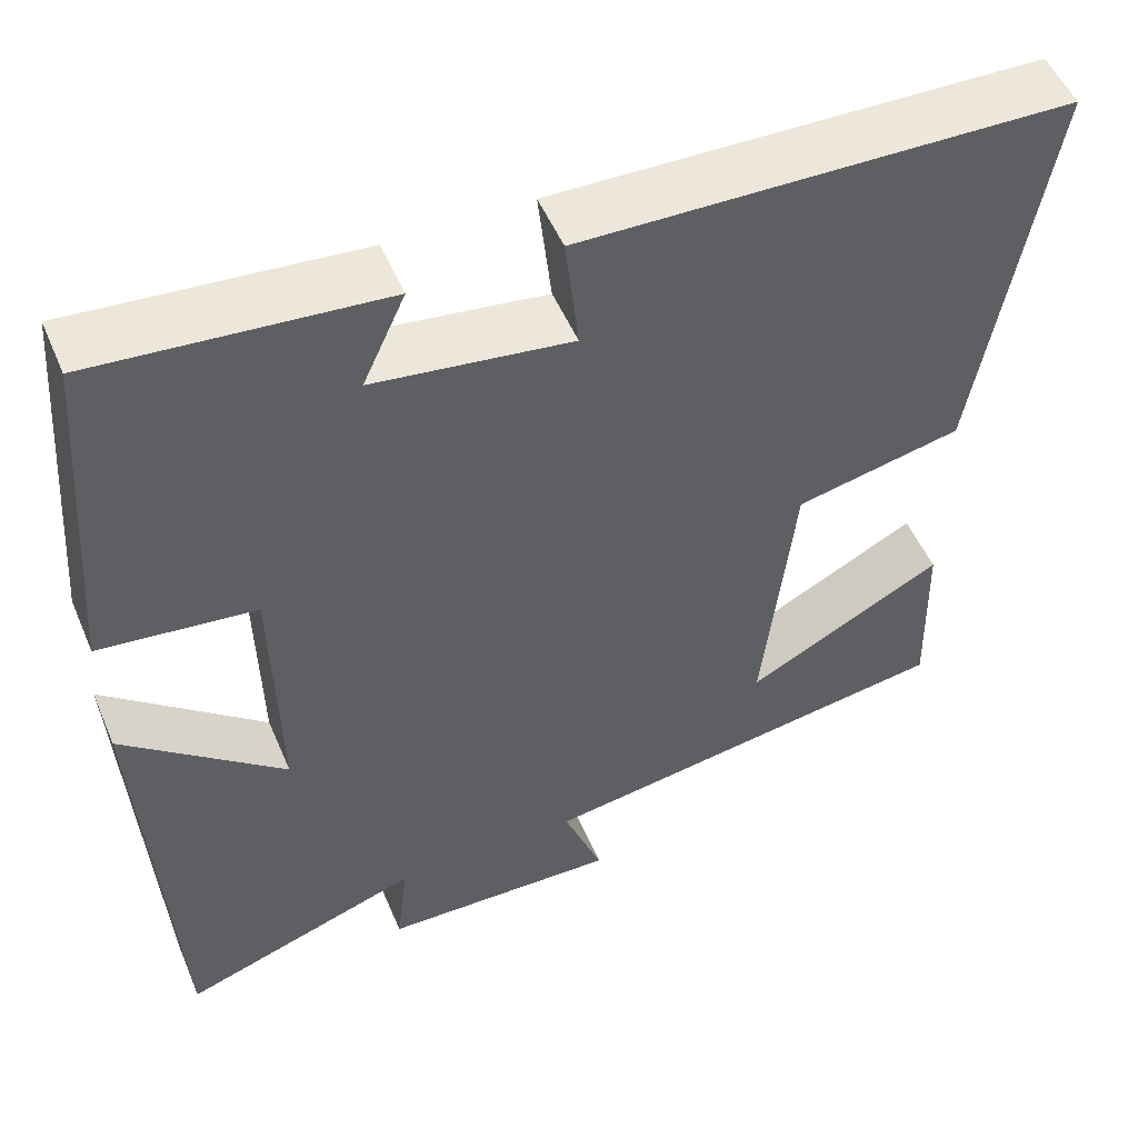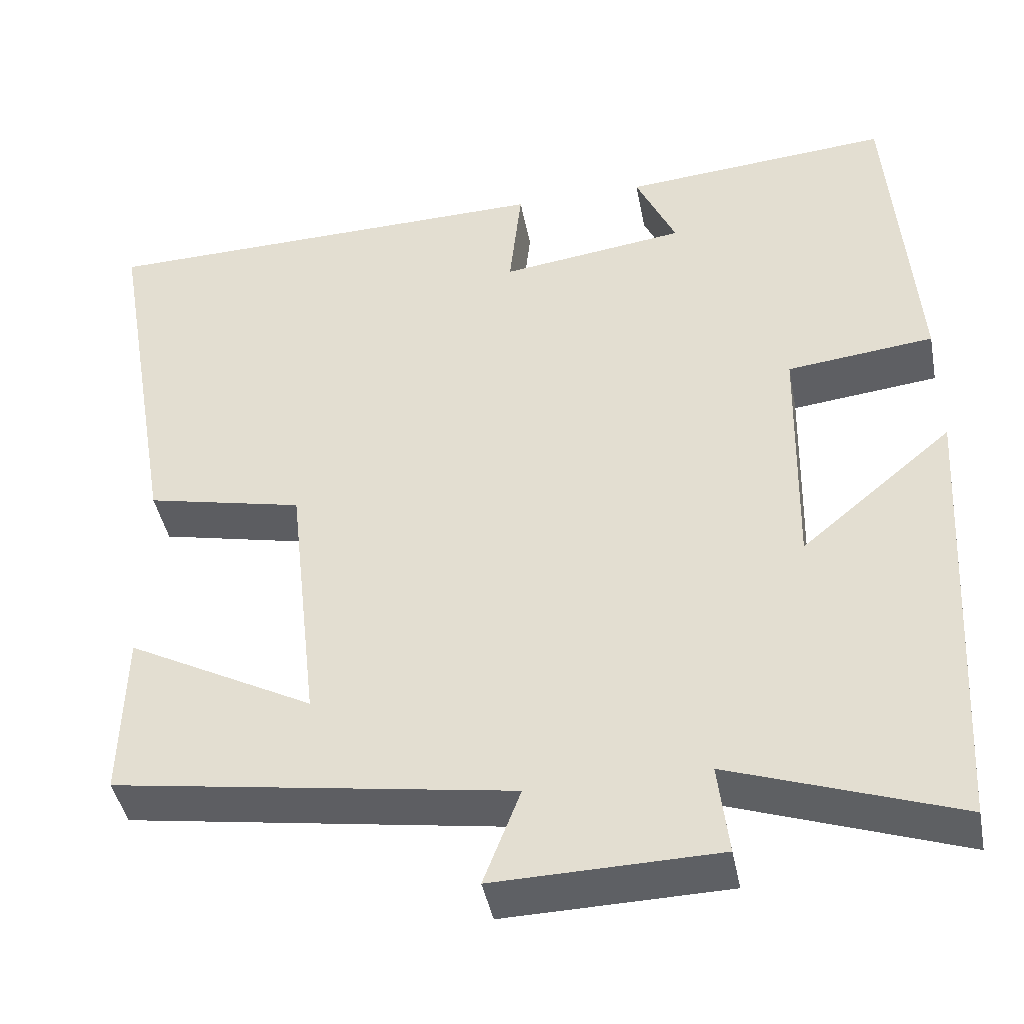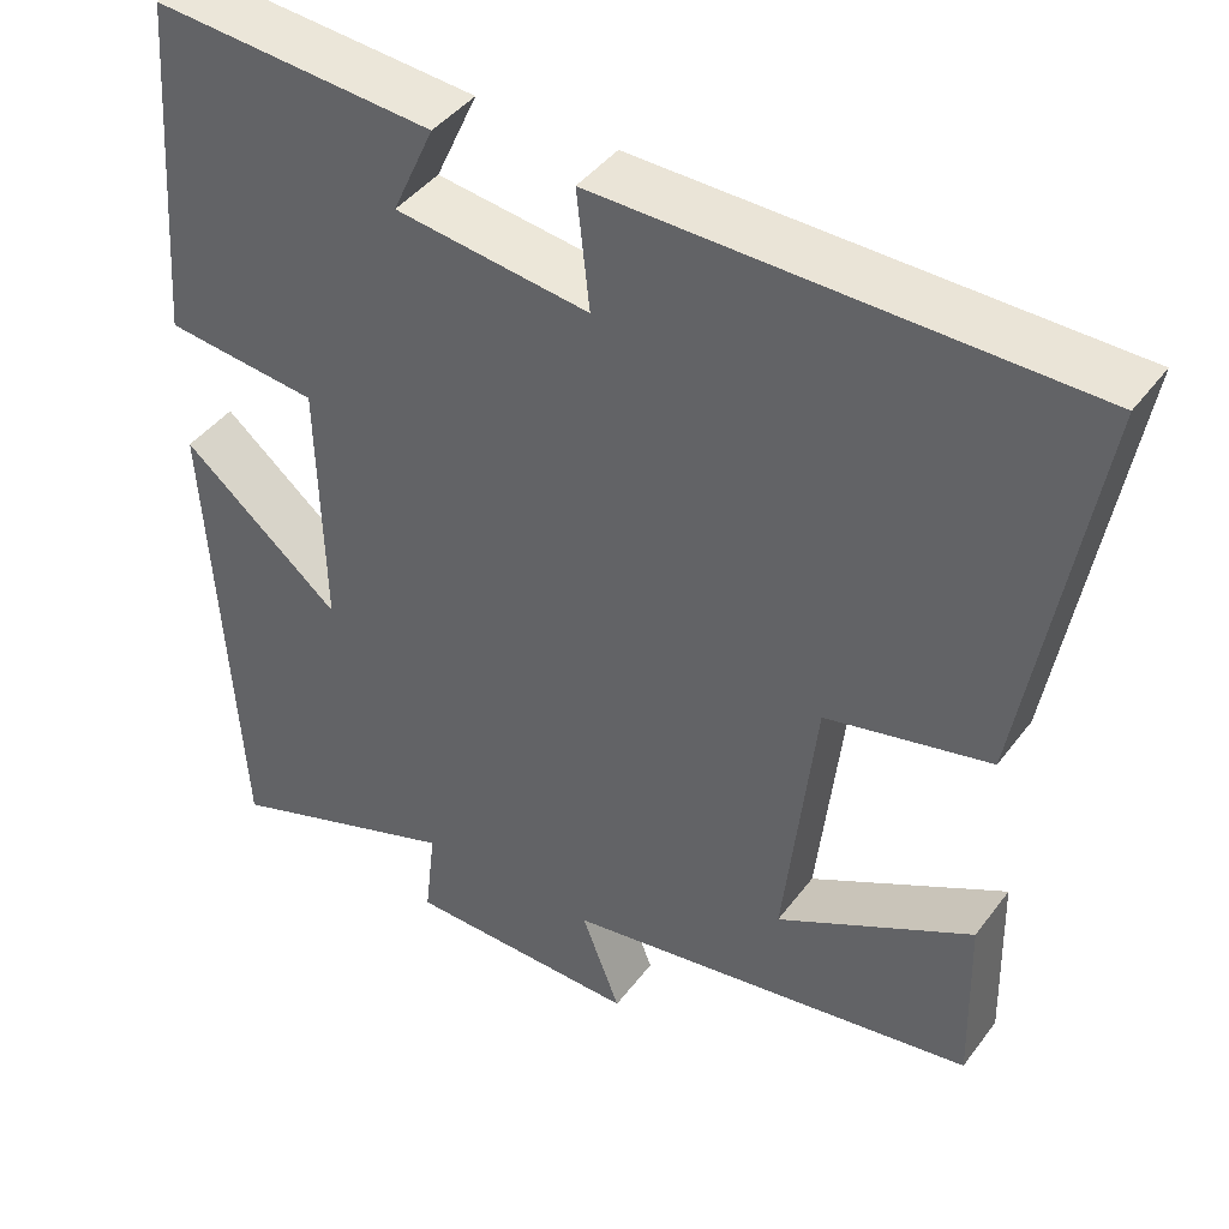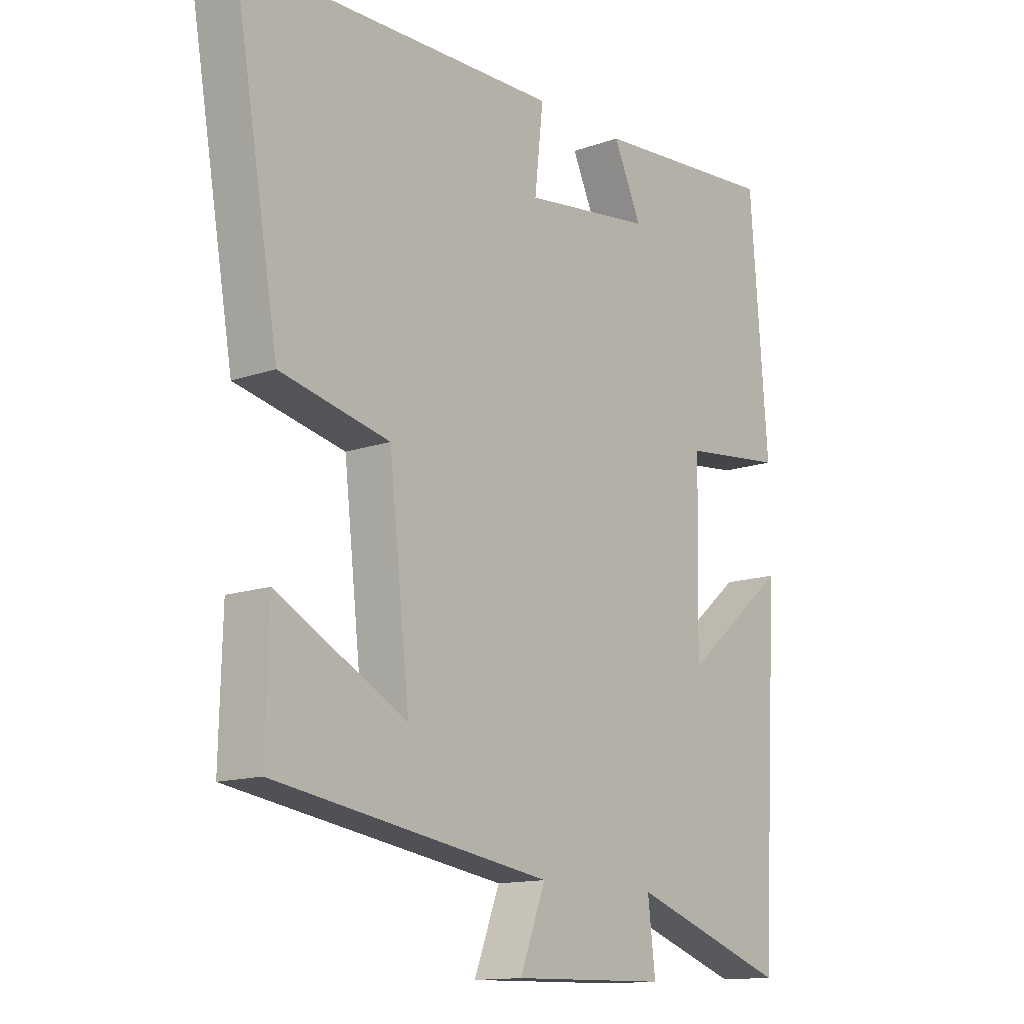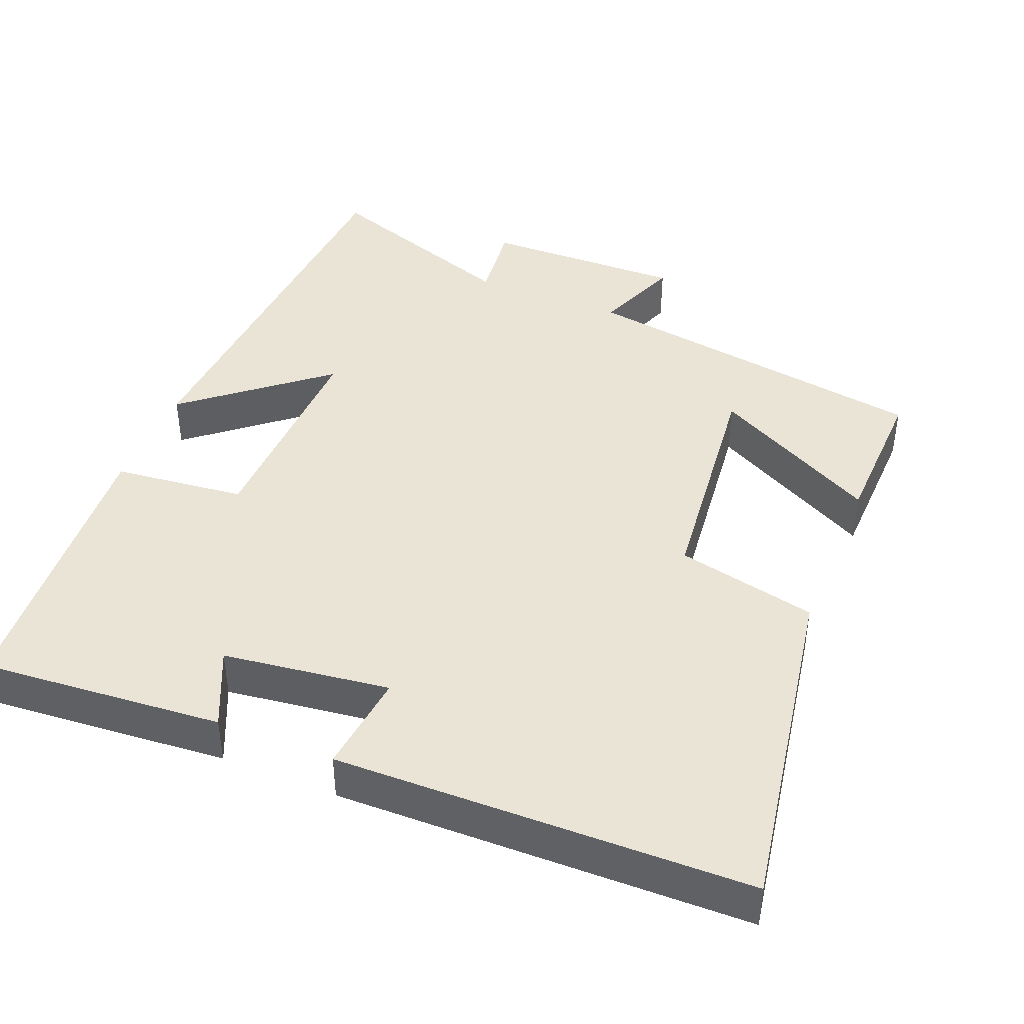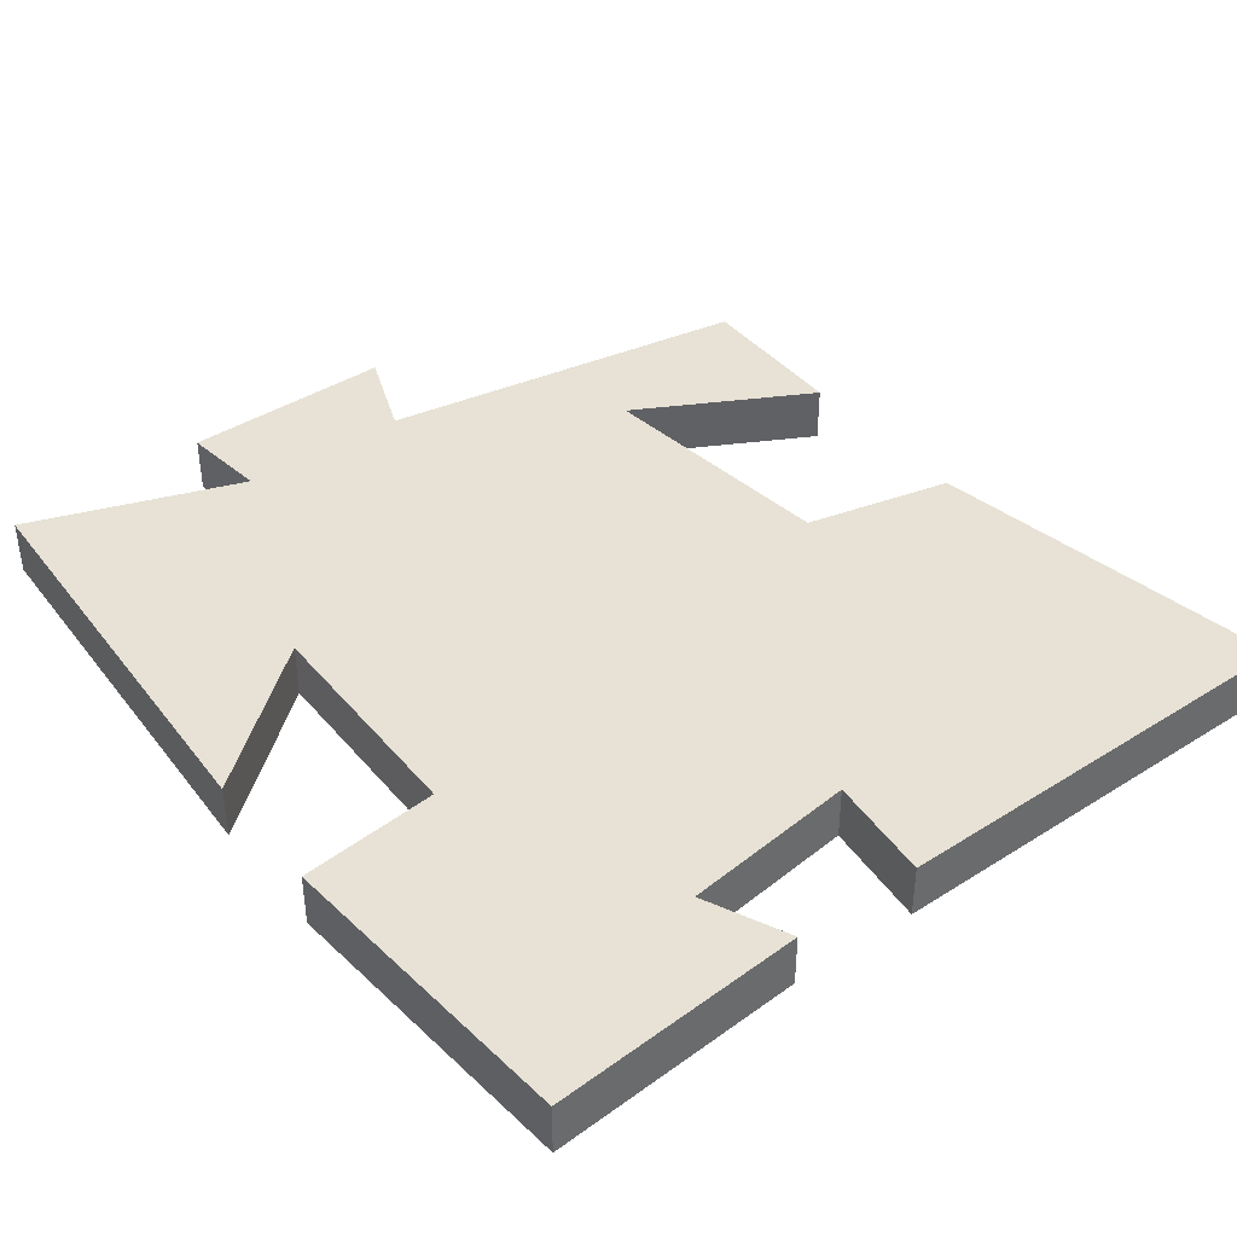
<metadata>
{"format":"obj","ext":"obj","renderer":"f3d","projection":"perspective","resolution":1024,"background":"white","views":[{"elev":51.6,"azim":-22.7,"up":"+Z"},{"elev":-42.8,"azim":-169.1,"up":"+Z"},{"elev":42.7,"azim":33.8,"up":"+Z"},{"elev":-13.6,"azim":128.5,"up":"+Z"},{"elev":42.4,"azim":22.3,"up":"+Y"},{"elev":40.1,"azim":-36.9,"up":"+Y"}]}
</metadata>
<code>
v -0.469 0.07 0.527
v -0.141 0.07 0.5
v -0.19 0.07 0.393
v 0.036 0.07 0.363
v 0.021 0.07 0.5
v 0.58 0.07 0.489
v 0.5 0.07 0.024
v 0.309 0.07 -0.018
v 0.273 0.07 -0.34
v 0.5 0.07 -0.22
v 0.505 0.07 -0.425
v 0.022 0.07 -0.5
v 0.067 0.07 -0.617
v -0.205 0.07 -0.611
v -0.192 0.07 -0.5
v -0.468 0.07 -0.596
v -0.5 0.07 -0.04
v -0.315 0.07 -0.194
v -0.321 0.07 0.104
v -0.5 0.07 0.124
v -0.469 0 0.527
v -0.141 0 0.5
v -0.19 0 0.393
v 0.036 0 0.363
v 0.021 0 0.5
v 0.58 0 0.489
v 0.5 0 0.024
v 0.309 0 -0.018
v 0.273 0 -0.34
v 0.5 0 -0.22
v 0.505 0 -0.425
v 0.022 0 -0.5
v 0.067 0 -0.617
v -0.205 0 -0.611
v -0.192 0 -0.5
v -0.468 0 -0.596
v -0.5 0 -0.04
v -0.315 0 -0.194
v -0.321 0 0.104
v -0.5 0 0.124
f 19 20 1
f 15 16 17 18
f 15 18 19
f 12 13 14 15
f 12 15 19
f 9 10 11 12
f 12 19 1
f 9 12 1
f 8 9 1
f 6 7 8
f 5 6 8
f 4 5 8
f 3 4 8
f 1 2 3
f 1 3 8
f 21 40 39
f 38 37 36 35
f 39 38 35
f 35 34 33 32
f 39 35 32
f 32 31 30 29
f 21 39 32
f 21 32 29
f 21 29 28
f 28 27 26
f 28 26 25
f 28 25 24
f 28 24 23
f 23 22 21
f 28 23 21
f 1 21 22 2
f 2 22 23 3
f 3 23 24 4
f 4 24 25 5
f 5 25 26 6
f 6 26 27 7
f 7 27 28 8
f 8 28 29 9
f 9 29 30 10
f 10 30 31 11
f 11 31 32 12
f 12 32 33 13
f 13 33 34 14
f 14 34 35 15
f 15 35 36 16
f 16 36 37 17
f 17 37 38 18
f 18 38 39 19
f 19 39 40 20
f 20 40 21 1

</code>
